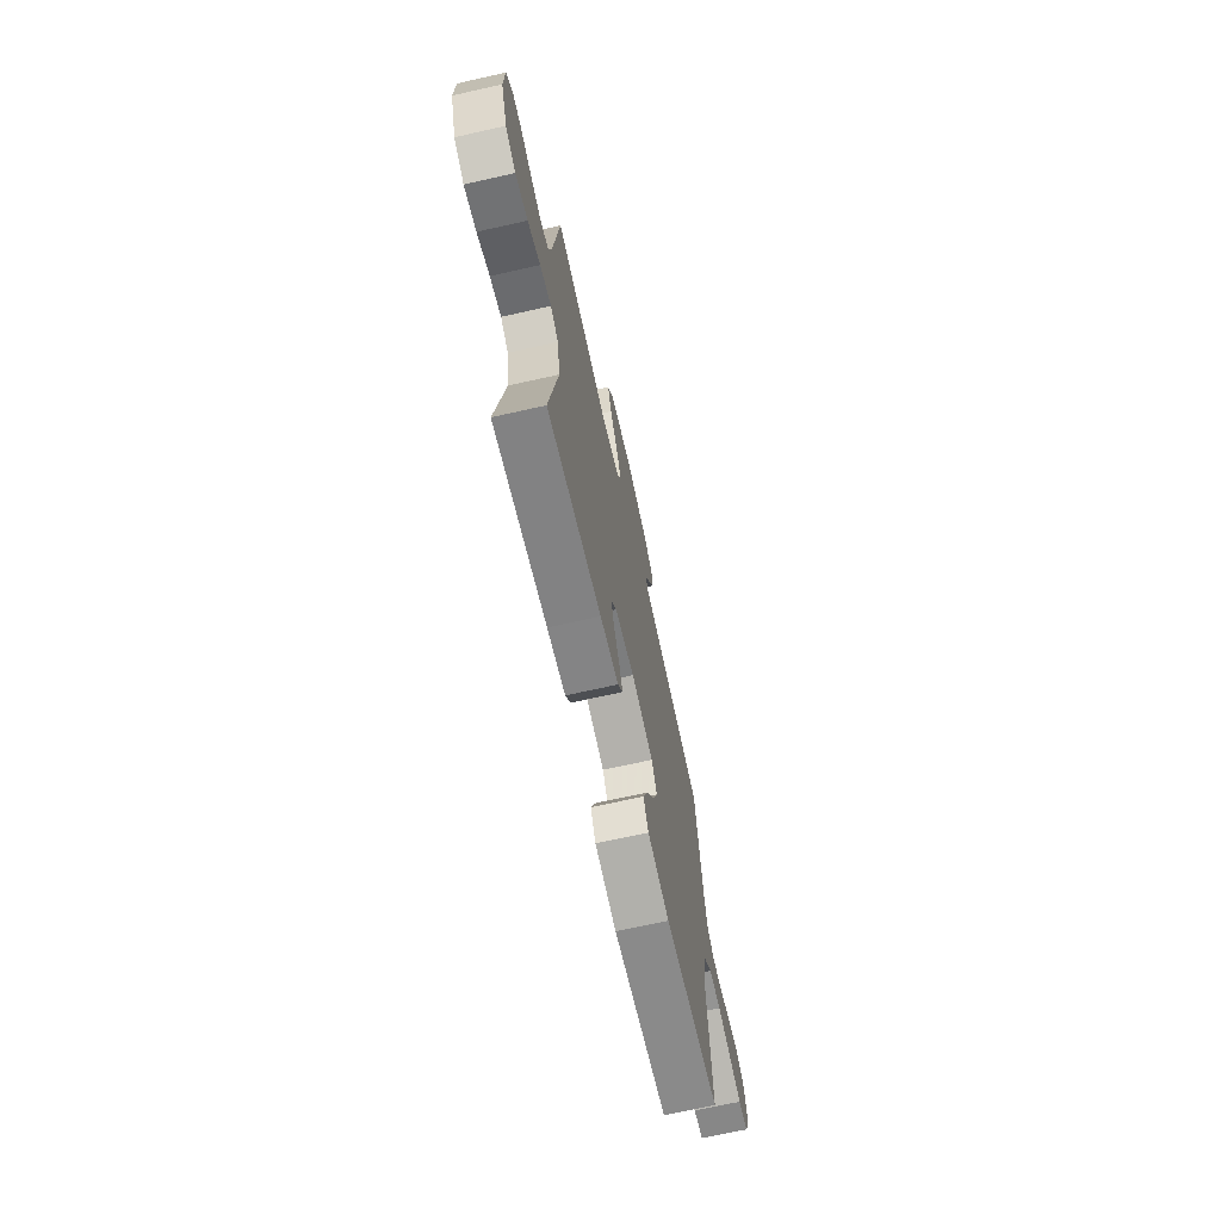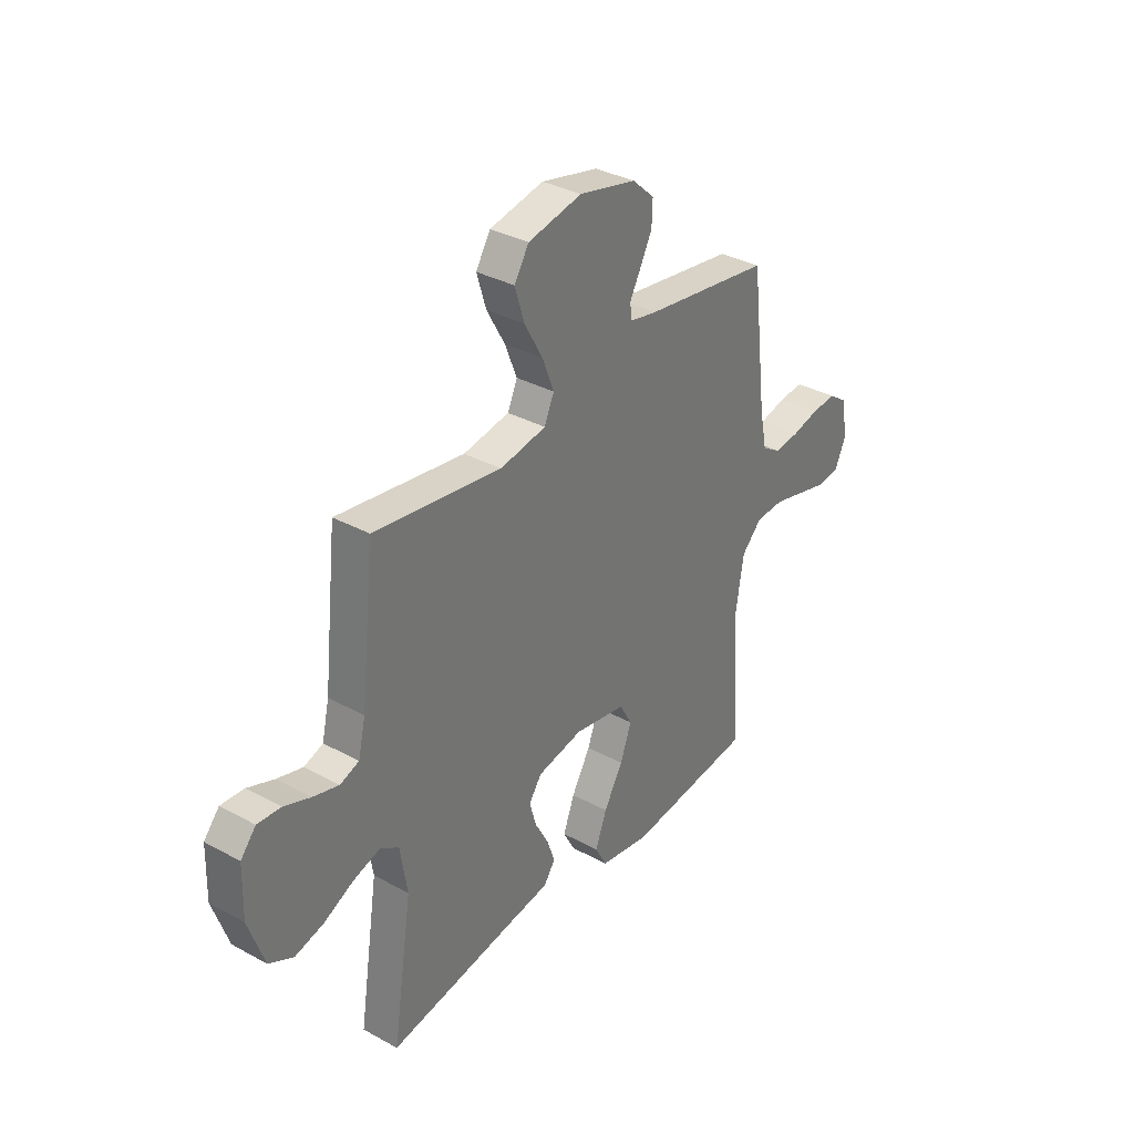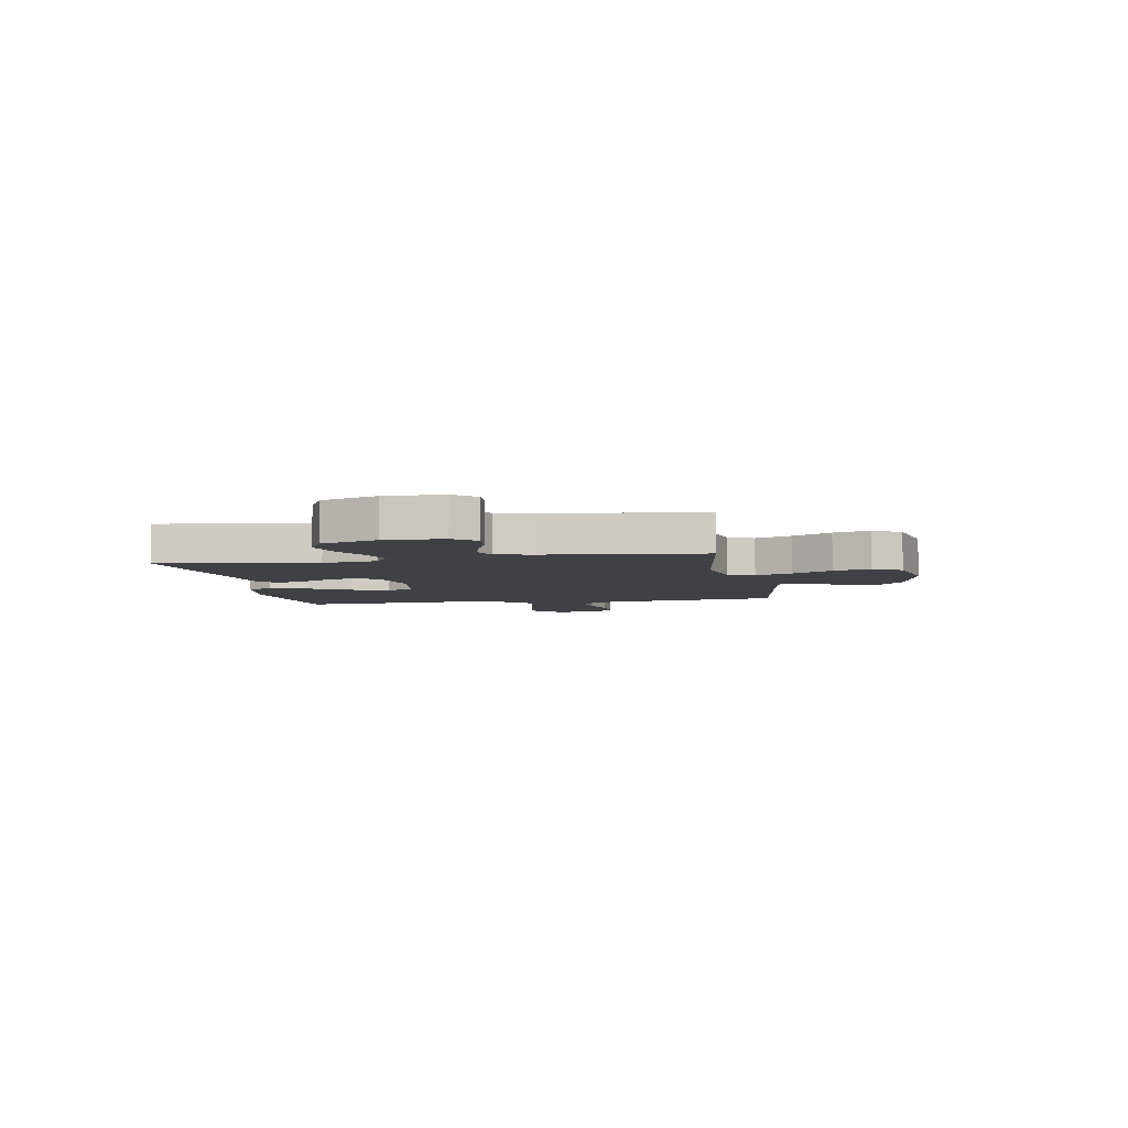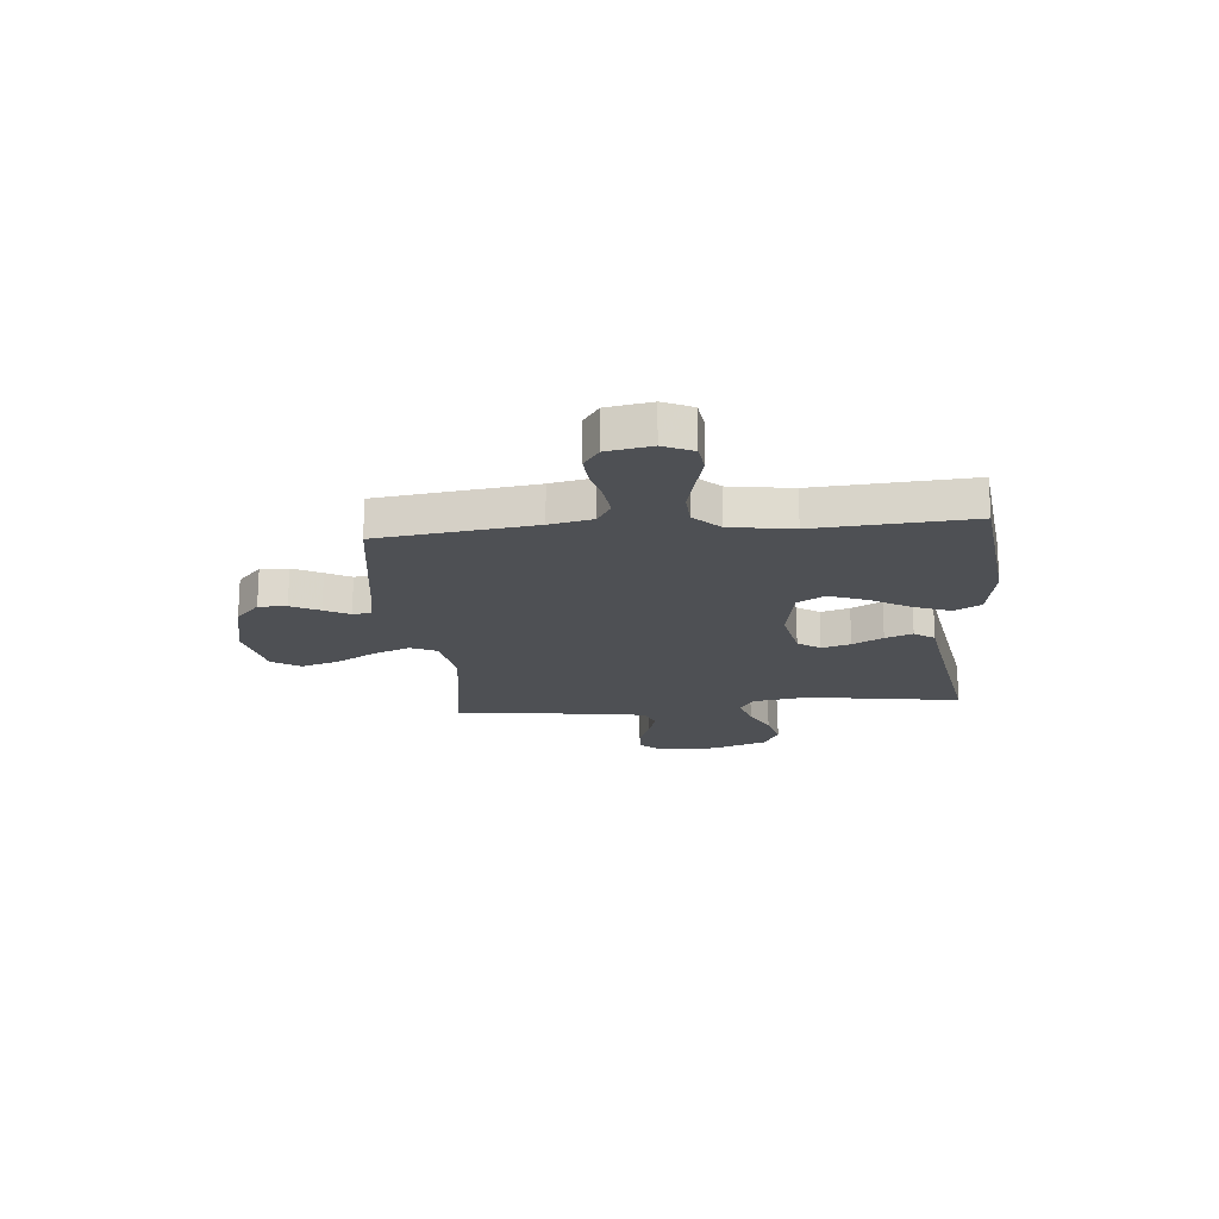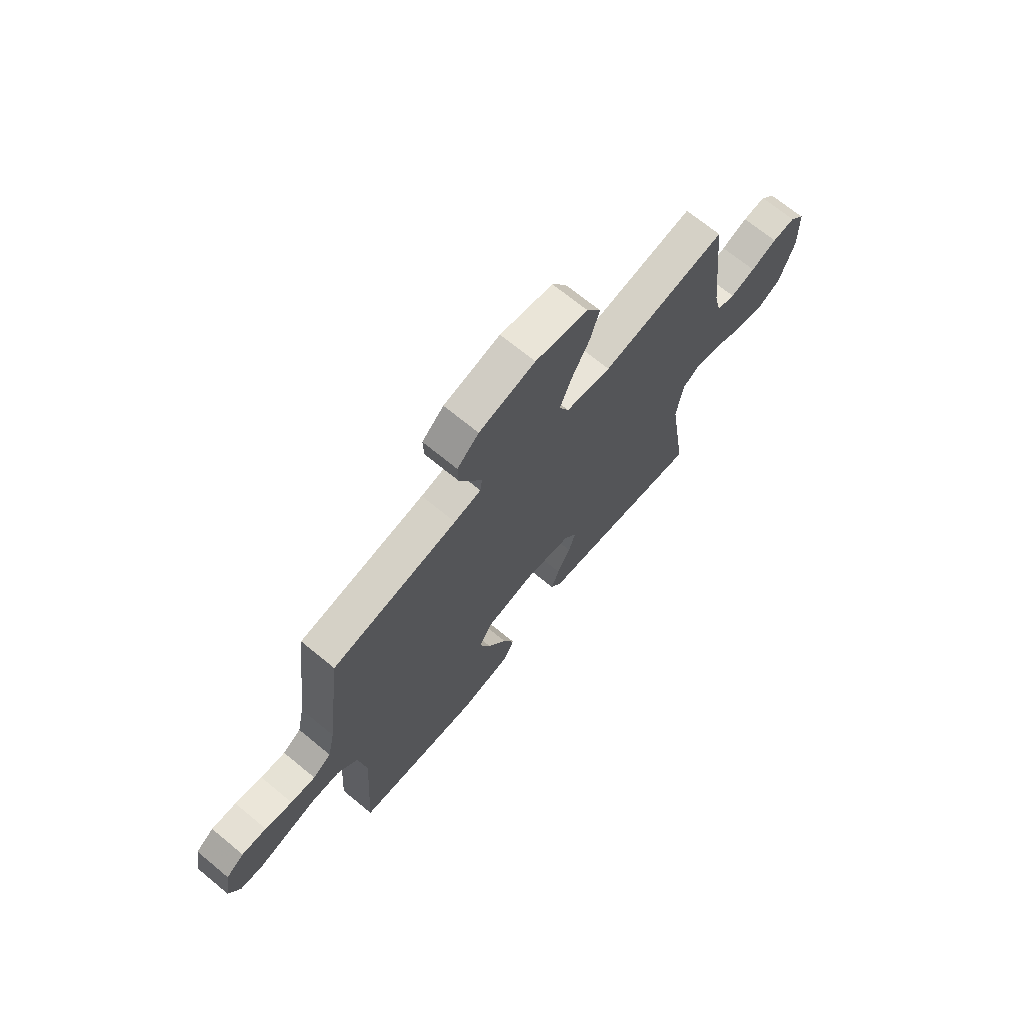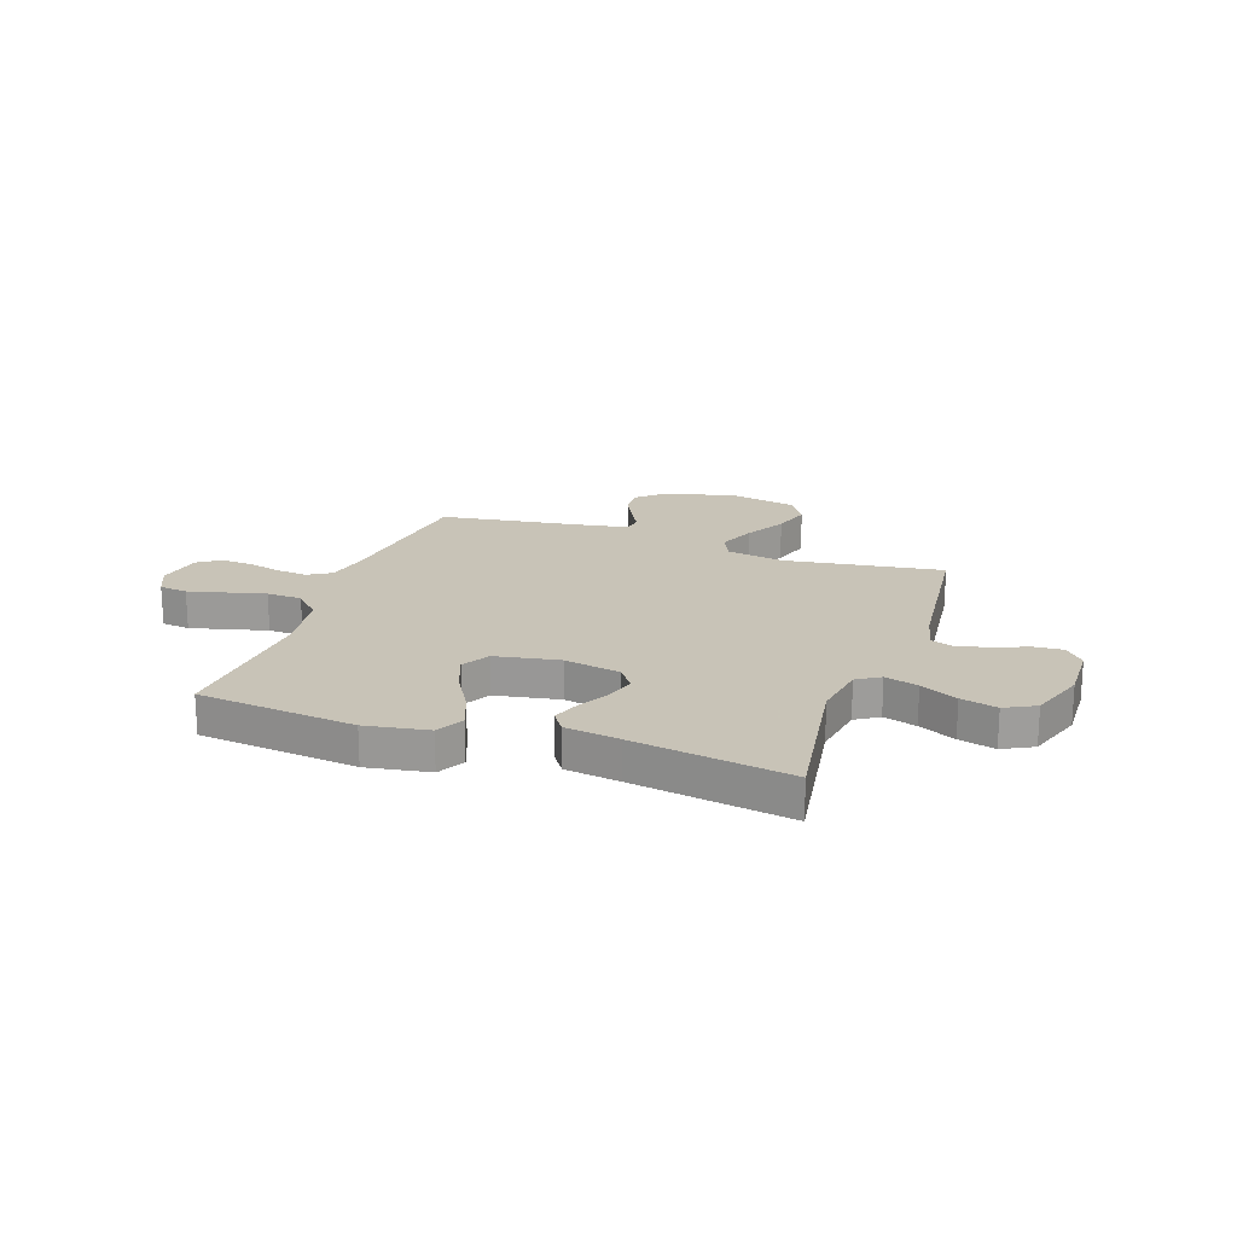
<metadata>
{"format":"obj","ext":"obj","renderer":"f3d","projection":"perspective","resolution":1024,"background":"white","views":[{"elev":-69.5,"azim":-77.4,"up":"+Z"},{"elev":34.3,"azim":-53.7,"up":"+Z"},{"elev":-5.3,"azim":-79.7,"up":"+Y"},{"elev":-18.9,"azim":95.3,"up":"+Y"},{"elev":69.4,"azim":129.5,"up":"+Z"},{"elev":19.8,"azim":-160.8,"up":"+Y"}]}
</metadata>
<code>
v 0.5 0.07 0.5
v 0.537 0.07 0.2
v 0.554 0.07 0.117
v 0.598 0.07 0.09
v 0.657 0.07 0.096
v 0.722 0.07 0.112
v 0.781 0.07 0.116
v 0.824 0.07 0.086
v 0.839 0.07 0
v 0.813 0.07 -0.057
v 0.759 0.07 -0.064
v 0.689 0.07 -0.046
v 0.615 0.07 -0.027
v 0.548 0.07 -0.03
v 0.5 0.07 -0.079
v 0.481 0.07 -0.2
v 0.5 0.07 -0.5
v 0.2 0.07 -0.533
v 0.081 0.07 -0.513
v 0.053 0.07 -0.461
v 0.08 0.07 -0.39
v 0.125 0.07 -0.313
v 0.152 0.07 -0.241
v 0.122 0.07 -0.188
v 0 0.07 -0.166
v -0.108 0.07 -0.187
v -0.138 0.07 -0.23
v -0.122 0.07 -0.286
v -0.09 0.07 -0.345
v -0.071 0.07 -0.398
v -0.098 0.07 -0.437
v -0.2 0.07 -0.452
v -0.5 0.07 -0.5
v -0.454 0.07 -0.2
v -0.471 0.07 -0.095
v -0.515 0.07 -0.067
v -0.578 0.07 -0.086
v -0.648 0.07 -0.12
v -0.717 0.07 -0.138
v -0.775 0.07 -0.108
v -0.812 0.07 0
v -0.809 0.07 0.113
v -0.773 0.07 0.155
v -0.718 0.07 0.151
v -0.655 0.07 0.127
v -0.595 0.07 0.11
v -0.55 0.07 0.126
v -0.533 0.07 0.2
v -0.5 0.07 0.5
v -0.2 0.07 0.456
v -0.091 0.07 0.475
v -0.068 0.07 0.526
v -0.096 0.07 0.597
v -0.139 0.07 0.674
v -0.161 0.07 0.746
v -0.127 0.07 0.801
v 0 0.07 0.827
v 0.135 0.07 0.796
v 0.187 0.07 0.749
v 0.185 0.07 0.695
v 0.157 0.07 0.64
v 0.131 0.07 0.592
v 0.136 0.07 0.557
v 0.2 0.07 0.544
v 0.5 0 0.5
v 0.537 0 0.2
v 0.554 0 0.117
v 0.598 0 0.09
v 0.657 0 0.096
v 0.722 0 0.112
v 0.781 0 0.116
v 0.824 0 0.086
v 0.839 0 0
v 0.813 0 -0.057
v 0.759 0 -0.064
v 0.689 0 -0.046
v 0.615 0 -0.027
v 0.548 0 -0.03
v 0.5 0 -0.079
v 0.481 0 -0.2
v 0.5 0 -0.5
v 0.2 0 -0.533
v 0.081 0 -0.513
v 0.053 0 -0.461
v 0.08 0 -0.39
v 0.125 0 -0.313
v 0.152 0 -0.241
v 0.122 0 -0.188
v 0 0 -0.166
v -0.108 0 -0.187
v -0.138 0 -0.23
v -0.122 0 -0.286
v -0.09 0 -0.345
v -0.071 0 -0.398
v -0.098 0 -0.437
v -0.2 0 -0.452
v -0.5 0 -0.5
v -0.454 0 -0.2
v -0.471 0 -0.095
v -0.515 0 -0.067
v -0.578 0 -0.086
v -0.648 0 -0.12
v -0.717 0 -0.138
v -0.775 0 -0.108
v -0.812 0 0
v -0.809 0 0.113
v -0.773 0 0.155
v -0.718 0 0.151
v -0.655 0 0.127
v -0.595 0 0.11
v -0.55 0 0.126
v -0.533 0 0.2
v -0.5 0 0.5
v -0.2 0 0.456
v -0.091 0 0.475
v -0.068 0 0.526
v -0.096 0 0.597
v -0.139 0 0.674
v -0.161 0 0.746
v -0.127 0 0.801
v 0 0 0.827
v 0.135 0 0.796
v 0.187 0 0.749
v 0.185 0 0.695
v 0.157 0 0.64
v 0.131 0 0.592
v 0.136 0 0.557
v 0.2 0 0.544
f 59 60 61 62
f 57 58 59 62
f 57 62 63
f 56 57 63
f 53 54 55 56
f 52 53 56 63
f 51 52 63 64
f 48 49 50
f 47 48 50 51
f 42 43 44 45
f 42 45 46
f 41 42 46
f 40 41 46 47
f 37 38 39 40
f 36 37 40 47
f 32 33 34
f 32 34 35
f 31 32 35
f 28 29 30 31
f 27 28 31 35
f 26 27 35 36
f 19 20 21 22
f 19 22 23
f 16 17 18 19
f 15 16 19 23
f 14 15 23 24
f 9 10 11 12
f 9 12 13
f 8 9 13 14
f 5 6 7 8
f 4 5 8 14
f 51 64 1 2
f 47 51 2 3
f 25 26 36 47
f 14 24 25 47
f 3 4 14 47
f 126 125 124 123
f 126 123 122 121
f 127 126 121
f 127 121 120
f 120 119 118 117
f 127 120 117 116
f 128 127 116 115
f 114 113 112
f 115 114 112 111
f 109 108 107 106
f 110 109 106
f 110 106 105
f 111 110 105 104
f 104 103 102 101
f 111 104 101 100
f 98 97 96
f 99 98 96
f 99 96 95
f 95 94 93 92
f 99 95 92 91
f 100 99 91 90
f 86 85 84 83
f 87 86 83
f 83 82 81 80
f 87 83 80 79
f 88 87 79 78
f 76 75 74 73
f 77 76 73
f 78 77 73 72
f 72 71 70 69
f 78 72 69 68
f 66 65 128 115
f 67 66 115 111
f 111 100 90 89
f 111 89 88 78
f 111 78 68 67
f 1 65 66 2
f 2 66 67 3
f 3 67 68 4
f 4 68 69 5
f 5 69 70 6
f 6 70 71 7
f 7 71 72 8
f 8 72 73 9
f 9 73 74 10
f 10 74 75 11
f 11 75 76 12
f 12 76 77 13
f 13 77 78 14
f 14 78 79 15
f 15 79 80 16
f 16 80 81 17
f 17 81 82 18
f 18 82 83 19
f 19 83 84 20
f 20 84 85 21
f 21 85 86 22
f 22 86 87 23
f 23 87 88 24
f 24 88 89 25
f 25 89 90 26
f 26 90 91 27
f 27 91 92 28
f 28 92 93 29
f 29 93 94 30
f 30 94 95 31
f 31 95 96 32
f 32 96 97 33
f 33 97 98 34
f 34 98 99 35
f 35 99 100 36
f 36 100 101 37
f 37 101 102 38
f 38 102 103 39
f 39 103 104 40
f 40 104 105 41
f 41 105 106 42
f 42 106 107 43
f 43 107 108 44
f 44 108 109 45
f 45 109 110 46
f 46 110 111 47
f 47 111 112 48
f 48 112 113 49
f 49 113 114 50
f 50 114 115 51
f 51 115 116 52
f 52 116 117 53
f 53 117 118 54
f 54 118 119 55
f 55 119 120 56
f 56 120 121 57
f 57 121 122 58
f 58 122 123 59
f 59 123 124 60
f 60 124 125 61
f 61 125 126 62
f 62 126 127 63
f 63 127 128 64
f 64 128 65 1

</code>
